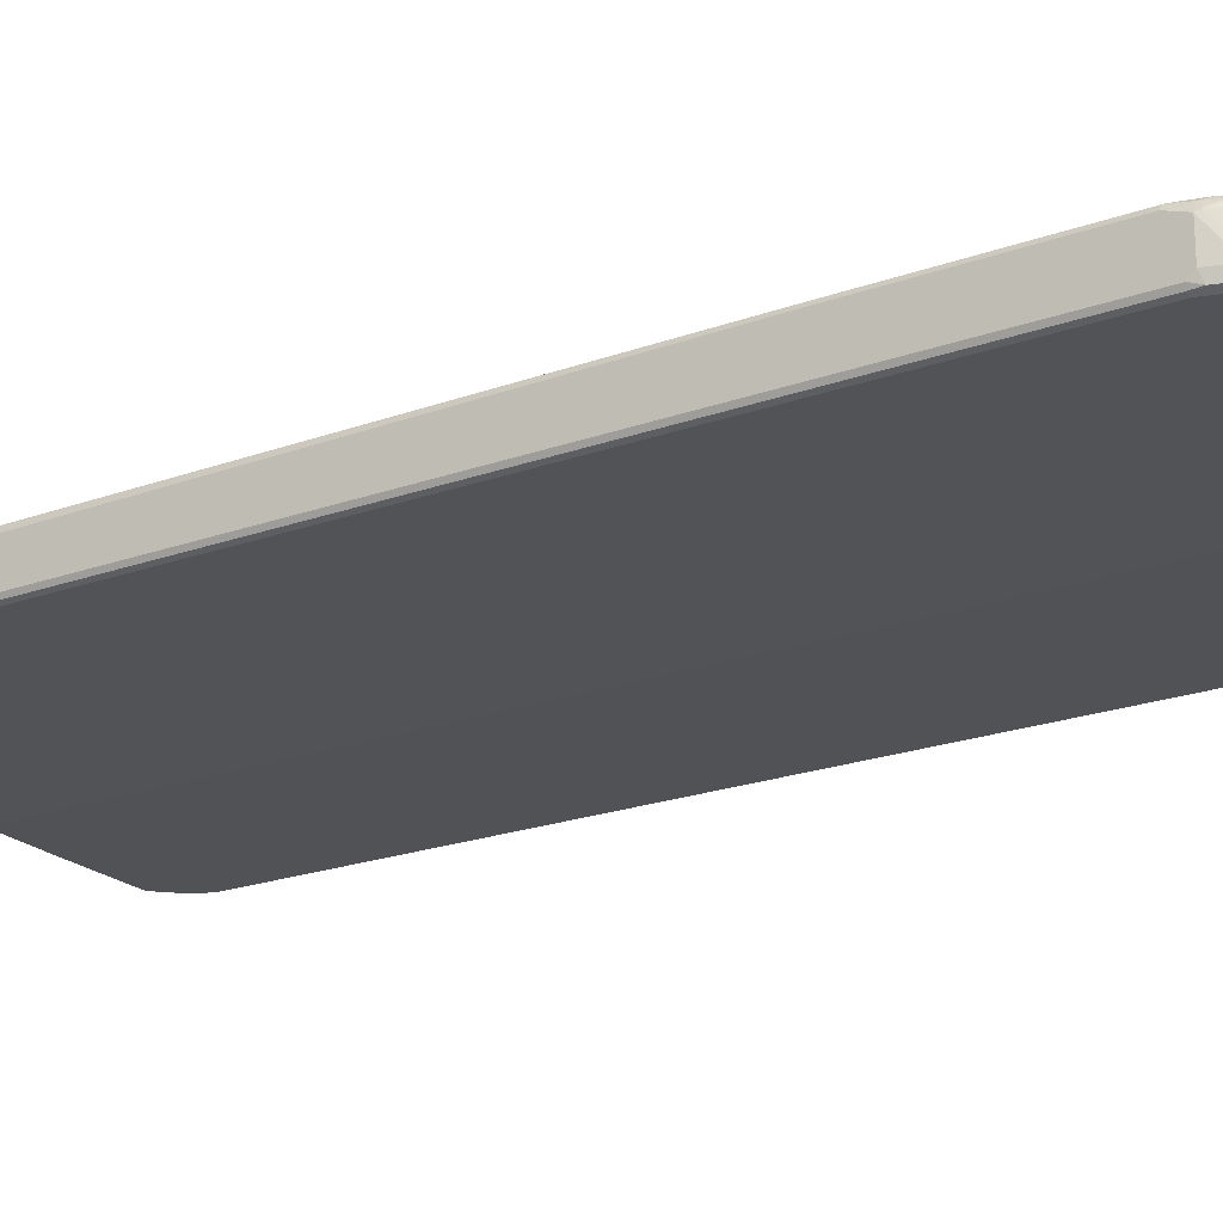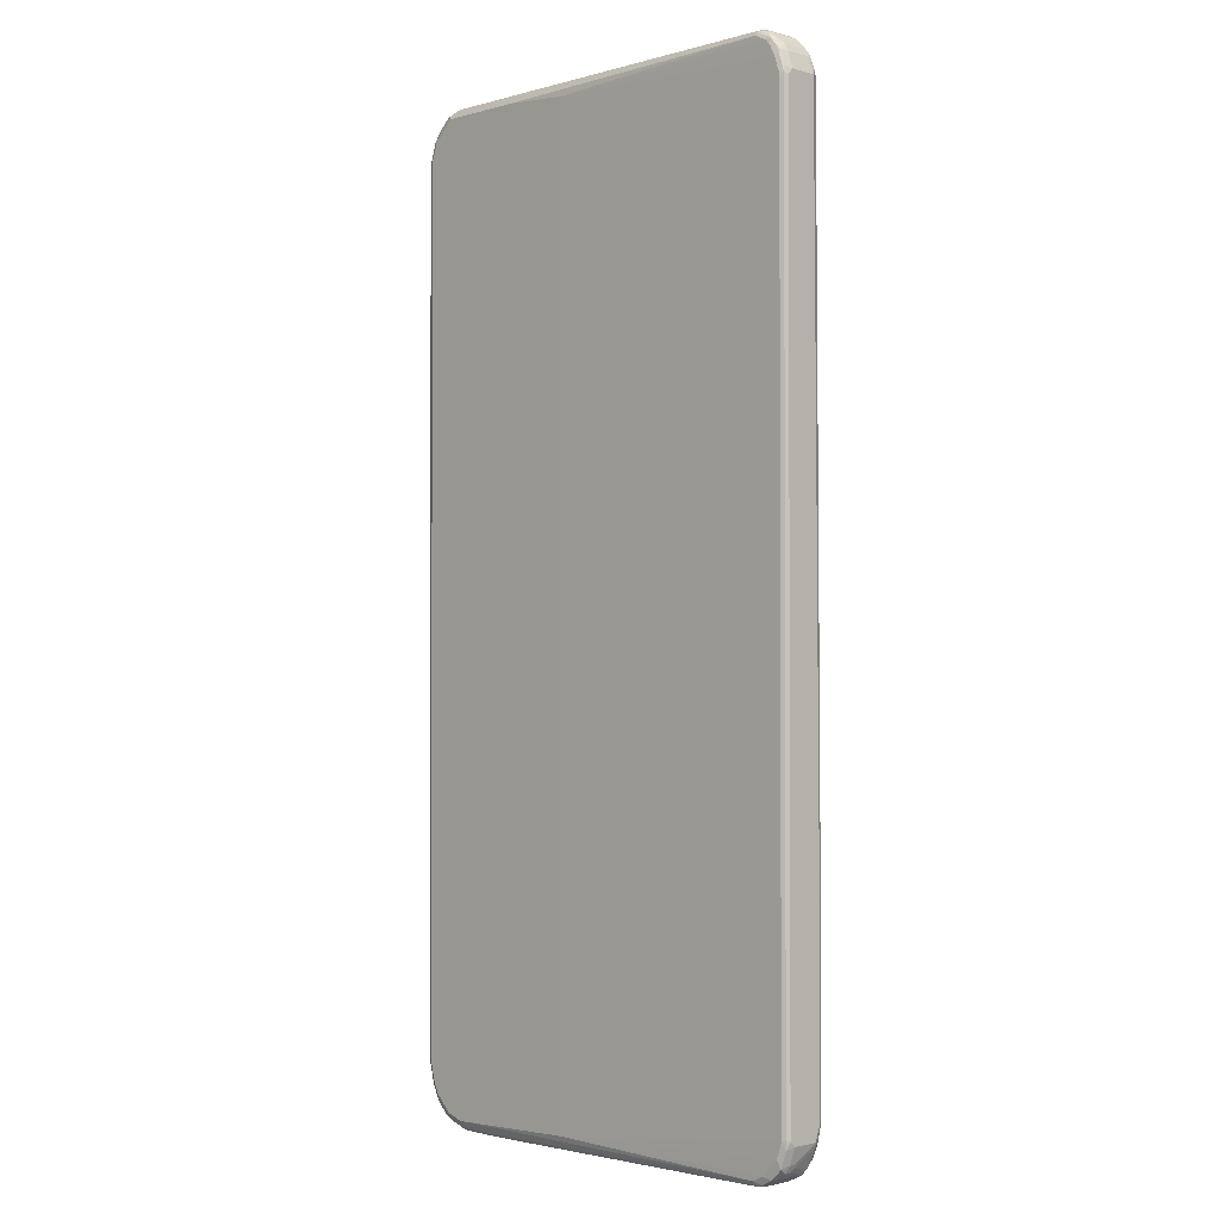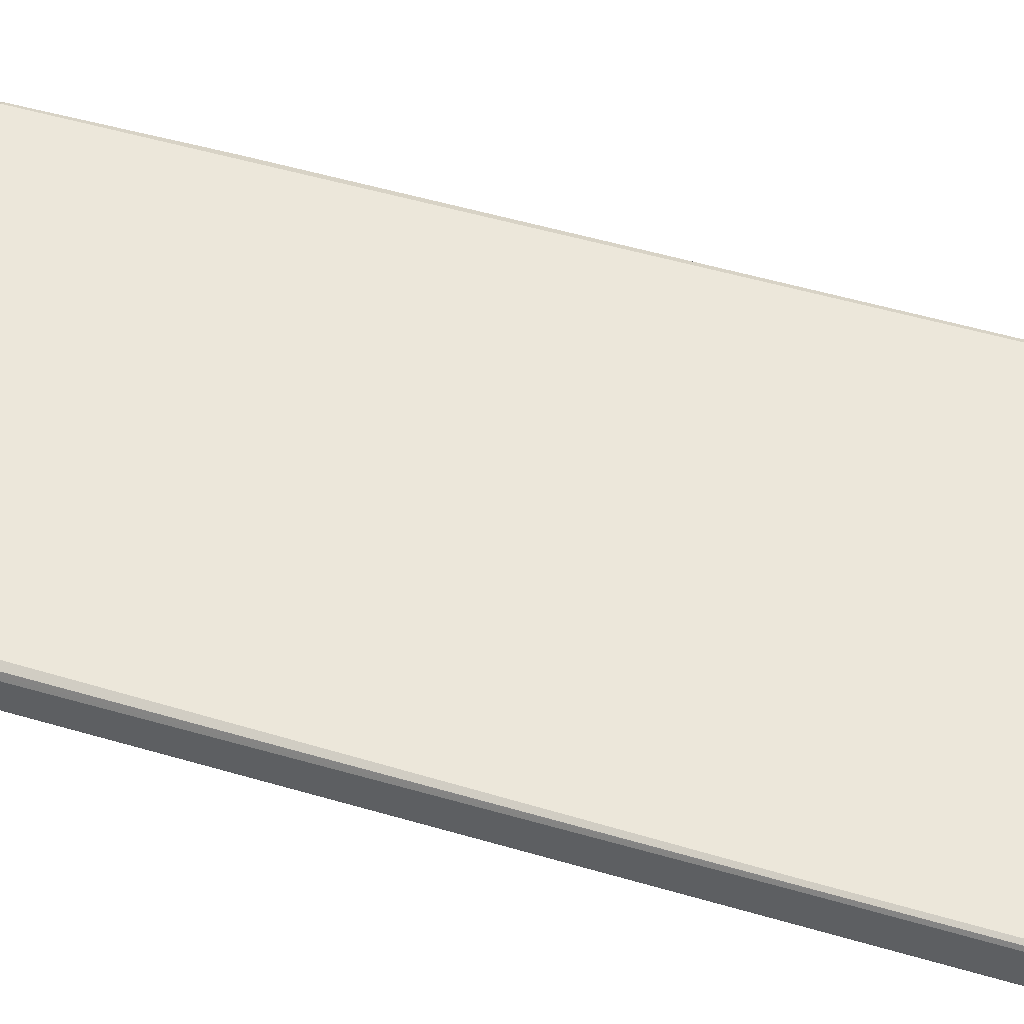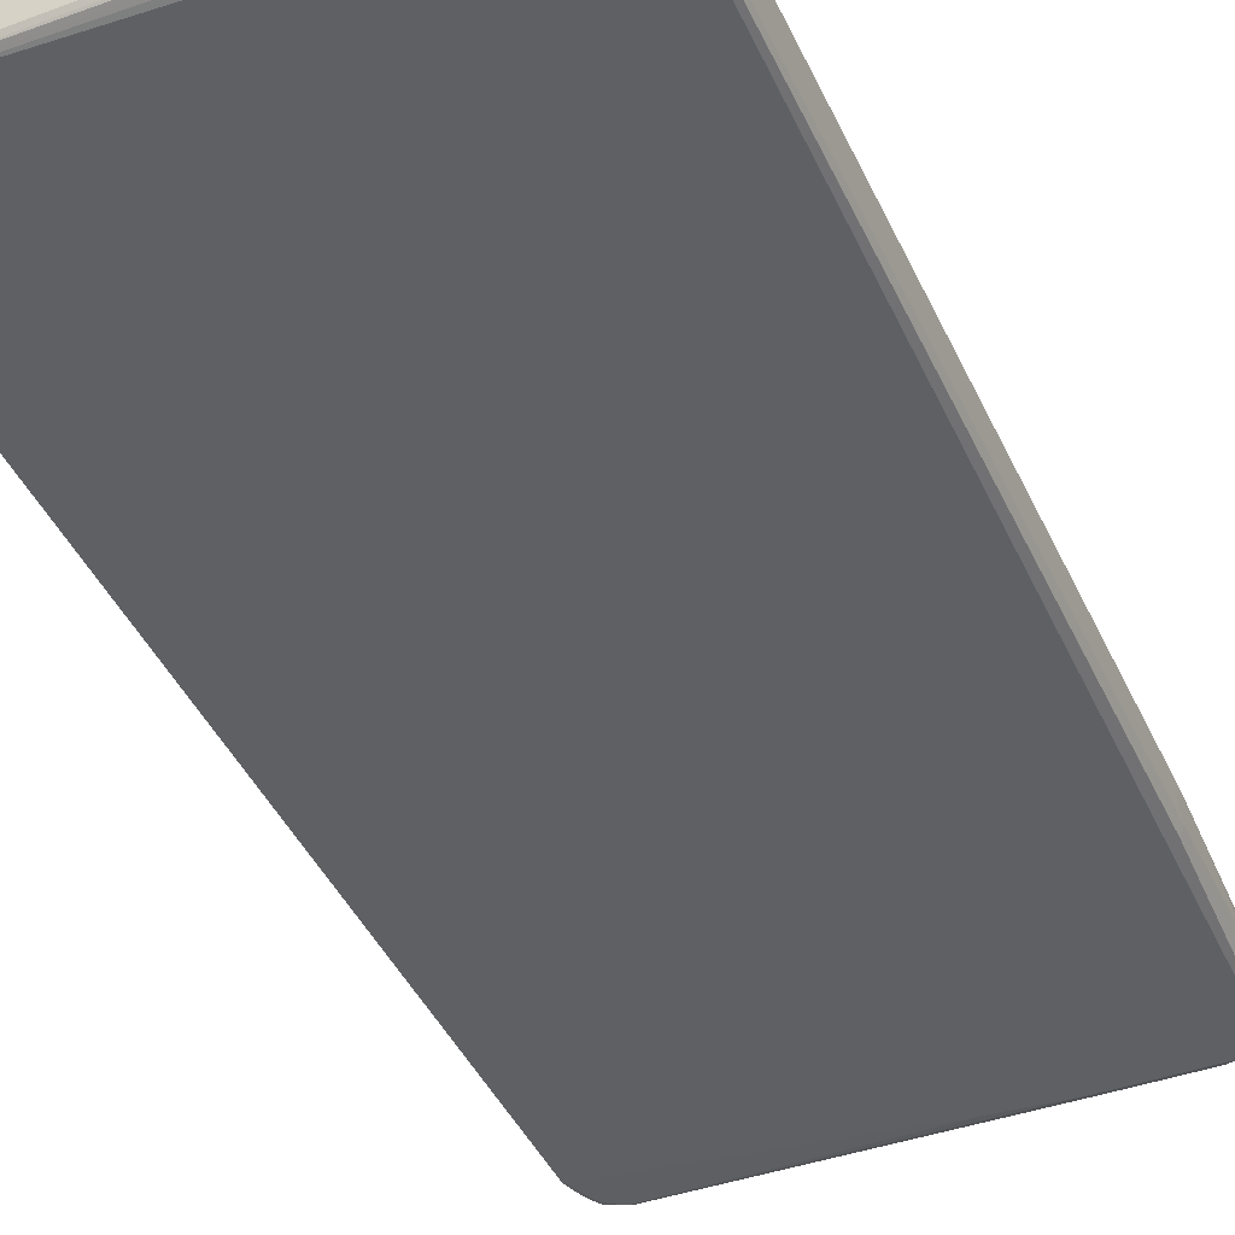
<metadata>
{"format":"obj","ext":"obj","renderer":"f3d","projection":"perspective","resolution":1024,"background":"white","views":[{"elev":-21.3,"azim":-57.2,"up":"+Z"},{"elev":-1.5,"azim":-134.3,"up":"+Y"},{"elev":52.9,"azim":-72.6,"up":"+Z"},{"elev":-42.5,"azim":23.2,"up":"+Z"}]}
</metadata>
<code>
v -0.4263 -0.8326 -0.01982
v -0.4263 -0.8326 0.02973
v -0.4263 -0.8227 -0.02973
v -0.4213 -0.8376 -0.03469
v -0.4163 -0.8624 -0.01982
v -0.4163 -0.8624 -0.009907
v -0.4229 -0.8392 0.03304
v -0.4213 -0.8376 0.03717
v -0.4196 -0.8326 0.04295
v -0.4263 -0.8029 0.03965
v -0.4229 -0.8194 -0.03634
v -0.4263 0.8227 -0.02973
v -0.4163 -0.8227 -0.03965
v -0.4113 -0.8674 -0.03469
v -0.4097 -0.8756 -0.02312
v -0.4097 -0.8756 -0.01322
v -0.413 -0.869 -0.006608
v -0.4031 -0.8788 0.03304
v -0.4113 -0.8574 0.04212
v -0.4138 -0.8524 0.04089
v -0.4113 -0.8476 0.04708
v -0.4213 -0.8079 0.04708
v -0.4229 -0.8029 0.04626
v -0.4238 -0.4608 0.04461
v -0.4263 -0.4658 0.03965
v -0.4229 0.826 -0.03634
v -0.4263 0.8326 -0.01982
v -0.4238 0.8338 -0.02973
v 0.06935 -0.8822 -0.04957
v -0.4064 -0.8524 -0.03965
v -0.4163 0.8227 -0.03965
v -0.4047 -0.8608 -0.038
v -0.3916 -0.8872 -0.03469
v -0.3998 -0.8854 -0.02312
v -0.3998 -0.8854 0.02643
v -0.4015 -0.8772 0.03717
v -0.3932 -0.8888 0.03304
v -0.3965 -0.8722 0.04337
v -0.3865 -0.8822 0.04337
v -0.3916 -0.8674 0.04708
v -0.4064 -0.8426 0.04957
v -0.4163 -0.8029 0.04957
v -0.4229 -0.4658 0.04626
v -0.4196 0.8326 0.04295
v -0.4238 0.8376 0.03469
v -0.4263 0.8326 0.02973
v -0.4213 0.8351 -0.03469
v -0.413 0.8558 -0.03634
v -0.4163 0.8624 -0.01982
v -0.4138 0.8636 -0.02973
v 0.3172 -0.892 -0.04957
v -0.3568 -0.892 -0.03965
v -0.3767 -0.8822 -0.03965
v -0.3965 -0.8624 -0.03965
v 0.06935 0.8722 -0.04957
v -0.4064 0.8524 -0.03965
v -0.385 -0.8806 -0.038
v -0.3717 -0.897 -0.03469
v -0.38 -0.8954 -0.02312
v -0.3932 -0.8888 -0.01652
v -0.3916 -0.8872 0.03717
v -0.3668 -0.902 0.02973
v -0.3734 -0.8986 0.03304
v -0.3668 -0.892 0.04337
v -0.3618 -0.8872 0.04708
v -0.3816 -0.8772 0.04708
v -0.3767 -0.8722 0.04957
v -0.3865 -0.8624 0.04957
v -0.4163 -0.4658 0.04957
v -0.413 0.8426 0.04626
v -0.4138 0.8476 0.04461
v -0.42 0.8426 0.03965
v -0.4138 0.8674 0.03469
v -0.4163 0.8624 0.02973
v -0.4113 0.8649 -0.03469
v -0.4031 0.8756 -0.03634
v -0.4097 0.8756 -0.01982
v 0.3271 -0.892 -0.04957
v 0.3139 -0.9052 -0.04295
v -0.3535 -0.8986 -0.03634
v -0.3965 0.8722 -0.03965
v -0.3865 0.8822 -0.03965
v -0.3668 0.892 -0.03965
v 0.1982 0.8822 -0.04957
v -0.3568 -0.902 -0.02973
v -0.3651 -0.9004 -0.02808
v -0.3668 -0.902 -0.01982
v -0.3717 -0.897 0.03717
v 0.2378 -0.912 -0.01982
v 0.2478 -0.912 0.009907
v 0.2577 -0.912 0.01982
v -0.3568 -0.8954 0.04295
v -0.3668 -0.8986 0.03634
v -0.2081 -0.8822 0.04957
v -0.3568 -0.8822 0.04957
v -0.2081 -0.8954 0.04295
v -0.4064 0.8426 0.04957
v -0.4077 0.8524 0.04708
v -0.4089 0.8574 0.04461
v -0.4077 0.8722 0.03717
v -0.4097 0.8756 0.02973
v -0.3998 0.8854 -0.02973
v -0.4015 0.8797 -0.03469
v -0.3965 0.8835 -0.03717
v -0.3899 0.8954 -0.01982
v 0.3602 -0.8888 -0.04626
v 0.3304 -0.8986 -0.04626
v 0.3568 -0.8822 -0.04957
v 0.3238 -0.9052 -0.04295
v 0.2412 -0.9086 -0.03634
v -0.3767 0.8933 -0.03717
v -0.3668 0.8986 -0.03634
v 0.1982 0.8954 -0.04295
v 0.3618 0.8872 -0.04708
v 0.3568 0.8822 -0.04957
v 0.2378 -0.912 -0.02973
v 0.3271 -0.912 0.01982
v 0.3321 -0.9095 0.02478
v 0.2577 -0.9052 0.03304
v 0.337 -0.892 0.03965
v -0.1685 -0.8722 0.04957
v 0.337 -0.8986 0.03634
v 0.3271 -0.9052 0.03304
v -0.3865 0.8722 0.04957
v -0.3899 0.8788 0.04626
v -0.394 0.8772 0.04461
v -0.3965 0.8822 0.03965
v -0.3899 0.8954 0.02973
v -0.3865 0.8958 -0.02973
v -0.3916 0.8897 -0.03469
v -0.3767 0.902 -0.01982
v -0.3816 0.8995 -0.02478
v 0.3692 -0.8872 -0.04461
v 0.3535 -0.8954 -0.04295
v 0.368 -0.8822 -0.04708
v 0.3767 -0.8624 -0.04957
v 0.3304 -0.9086 -0.03634
v -0.3717 0.8995 -0.03469
v -0.3668 0.902 -0.02973
v 0.3469 0.8954 -0.04295
v 0.3717 0.8872 -0.04212
v 0.3865 0.8722 -0.04337
v 0.4015 0.8476 -0.04708
v 0.3767 0.8624 -0.04957
v 0.3271 -0.912 -0.02973
v 0.3568 -0.902 0.01982
v 0.337 -0.9058 0.02973
v 0.3618 -0.8995 0.02478
v 0.3469 -0.8933 0.03717
v 0.3568 -0.8822 0.03965
v 0.3767 -0.8624 0.03965
v 0.3865 -0.8524 0.03965
v 0.3965 -0.8326 0.03965
v 0.4064 -0.8029 0.03965
v -0.1685 0.8722 0.04957
v 0.342 -0.8995 0.03469
v -0.3668 0.8822 0.04957
v -0.37 0.8888 0.04626
v -0.3791 0.8872 0.04461
v -0.38 0.8986 0.03634
v -0.3878 0.892 0.03717
v -0.3841 0.897 0.03469
v -0.3767 0.902 0.02973
v -0.337 0.912 0
v 0.37 -0.8954 -0.02973
v 0.3643 -0.897 -0.03469
v 0.3602 -0.8986 -0.03634
v 0.3891 -0.8674 -0.04461
v 0.3878 -0.8624 -0.04708
v 0.3865 -0.8524 -0.04957
v 0.3469 0.902 -0.02973
v 0.3519 0.897 -0.03717
v 0.3668 0.8897 -0.04089
v 0.3535 0.8986 -0.03304
v 0.3734 0.8888 -0.03304
v 0.3932 0.8788 -0.03304
v 0.3916 0.8772 -0.03717
v 0.4015 0.8574 -0.04212
v 0.3965 0.8426 -0.04957
v 0.4097 0.8326 -0.04295
v 0.4113 0.8177 -0.04708
v 0.4064 0.8127 -0.04957
v 0.3568 -0.902 -0.02973
v 0.37 -0.8954 0.01982
v 0.3568 -0.8954 0.03304
v 0.3717 -0.8847 0.03469
v 0.3668 -0.8835 0.03717
v 0.3865 -0.8636 0.03717
v 0.3932 -0.8558 0.03634
v 0.4031 -0.836 0.03634
v 0.413 -0.8061 0.03634
v 0.4196 0.4989 0.03304
v 0.4064 0.8227 0.03965
v 0.3865 0.8624 0.03965
v 0.3767 0.8722 0.03965
v 0.3568 0.8822 0.03965
v -0.2081 0.8822 0.04957
v -0.3634 0.8954 0.04295
v -0.337 0.912 0.009907
v -0.2676 0.912 0
v 0.3899 -0.8756 -0.02973
v 0.399 -0.8476 -0.04461
v 0.4002 -0.8524 -0.03965
v 0.394 -0.8674 -0.03469
v 0.3977 -0.8426 -0.04708
v 0.3965 -0.8326 -0.04957
v 0.3469 0.902 0.01982
v 0.3568 0.8995 0.01858
v 0.3767 0.892 0.009907
v 0.3833 0.8888 0.006608
v 0.4097 0.8458 -0.02643
v 0.4163 0.8326 -0.02973
v 0.413 0.8392 -0.03304
v 0.3899 0.8854 0.01322
v 0.3932 0.8788 0.01652
v 0.4089 0.8426 -0.03841
v 0.4113 0.8376 -0.03717
v 0.4138 0.8227 -0.04089
v 0.413 0.8127 -0.04626
v 0.4064 -0.7929 -0.04957
v 0.3899 -0.8756 0.01982
v 0.3916 -0.8649 0.03469
v 0.4015 -0.8451 0.03469
v 0.4113 -0.8152 0.03469
v 0.413 -0.826 0.02643
v 0.4163 -0.8029 0.02973
v 0.4229 0.4923 0.02643
v 0.4263 0.4956 0.01982
v 0.4163 0.8227 0.02973
v 0.413 0.8194 0.03634
v 0.4113 0.8376 0.03469
v 0.4015 0.8574 0.03469
v 0.3916 0.8772 0.03469
v 0.385 0.8706 0.038
v 0.3717 0.8872 0.03469
v 0.3602 0.8954 0.03304
v 0.2577 0.892 0.03965
v -0.2049 0.8954 0.04295
v -0.2676 0.912 0.009907
v 0.3932 -0.869 -0.02973
v 0.4039 -0.8376 -0.04461
v 0.4101 -0.8326 -0.03965
v 0.4138 -0.8277 -0.03469
v 0.4031 -0.8326 -0.04626
v 0.2577 0.902 0.02973
v 0.3618 0.897 0.02478
v 0.3767 0.892 0.01982
v 0.3833 0.8888 0.01652
v 0.4097 0.8458 0.02312
v 0.4263 0.7038 -0.01982
v 0.4163 0.8127 -0.03965
v 0.4163 0.8326 0.01982
v 0.3899 0.8854 0.02312
v 0.4196 0.4956 -0.04295
v 0.413 -0.7929 -0.04626
v 0.3932 -0.869 0.01982
v 0.394 -0.8636 0.02973
v 0.4039 -0.8438 0.02973
v 0.4163 -0.8227 0.01982
v 0.4263 0.4856 0.009907
v 0.4263 0.5749 0.009907
v 0.4263 0.7038 -0.009907
v 0.38 0.8854 0.03304
v 0.2544 0.8986 0.03634
v 0.4097 -0.836 -0.02973
v 0.4097 -0.8227 -0.04295
v 0.4138 -0.7979 -0.04461
v 0.4163 -0.8227 -0.02973
v 0.4263 0.4956 -0.02973
v 0.4238 0.4906 -0.03469
v 0.4097 -0.836 0.01982
v 0.4263 0.4758 0
v 0.4163 -0.7929 -0.03965
v 0.4263 0.4856 -0.01982
v 0.4263 0.4758 -0.009907
f 1 2 10
f 166 183 167
f 165 221 184
f 165 201 221
f 165 183 166
f 164 239 200
f 164 199 239
f 163 198 199
f 160 163 162
f 160 198 163
f 160 162 161
f 158 160 159
f 158 198 160
f 157 198 158
f 157 238 198
f 168 169 205
f 157 197 238
f 155 195 196
f 155 194 195
f 155 193 194
f 154 192 193
f 154 191 192
f 154 190 191
f 153 190 154
f 153 189 190
f 152 189 153
f 152 188 189
f 151 188 152
f 151 187 188
f 150 187 151
f 149 185 187
f 155 196 197
f 149 156 185
f 168 205 202
f 168 203 204
f 182 219 254
f 181 218 219
f 181 219 182
f 180 218 181
f 180 217 218
f 180 216 217
f 178 216 180
f 178 213 216
f 176 249 211
f 176 215 249
f 176 253 215
f 176 214 253
f 176 210 214
f 176 178 177
f 168 202 203
f 176 213 178
f 176 211 212
f 175 210 176
f 174 210 175
f 172 174 173
f 171 174 172
f 171 210 174
f 171 209 210
f 171 208 209
f 171 207 208
f 171 239 207
f 171 200 239
f 169 206 205
f 169 170 206
f 168 204 201
f 176 212 213
f 182 254 255
f 148 186 185
f 147 185 156
f 131 139 138
f 131 164 139
f 131 199 164
f 131 163 199
f 129 138 130
f 129 132 138
f 128 162 163
f 128 161 162
f 127 161 128
f 125 127 126
f 125 161 127
f 125 160 161
f 125 159 160
f 125 158 159
f 131 138 132
f 125 157 158
f 123 147 156
f 122 156 149
f 122 123 156
f 121 193 155
f 121 154 193
f 121 153 154
f 121 152 153
f 121 151 152
f 121 150 151
f 120 150 121
f 120 187 150
f 120 149 187
f 120 122 149
f 118 148 147
f 124 157 125
f 148 184 186
f 133 165 166
f 133 167 134
f 147 148 185
f 146 184 148
f 146 165 184
f 146 183 165
f 145 167 183
f 143 182 179
f 143 181 182
f 143 180 181
f 143 178 180
f 143 179 144
f 142 178 143
f 142 177 178
f 141 177 142
f 141 176 177
f 133 166 167
f 141 175 176
f 141 173 174
f 140 171 172
f 140 173 141
f 140 172 173
f 139 200 171
f 139 164 200
f 137 167 145
f 136 170 169
f 135 169 168
f 135 136 169
f 134 167 137
f 133 201 165
f 133 168 201
f 133 135 168
f 141 174 175
f 182 255 220
f 184 221 222
f 184 222 186
f 236 253 247
f 236 263 253
f 233 236 235
f 233 263 236
f 233 253 263
f 232 253 233
f 232 249 253
f 231 249 232
f 231 252 249
f 229 261 262
f 229 231 230
f 229 252 231
f 229 262 252
f 228 259 260
f 236 247 246
f 228 261 229
f 228 250 262
f 228 269 250
f 228 274 269
f 228 275 274
f 228 272 275
f 228 260 272
f 226 228 227
f 226 259 228
f 225 258 259
f 223 225 224
f 223 258 225
f 222 258 223
f 222 257 258
f 221 257 222
f 228 262 261
f 221 256 257
f 236 245 264
f 237 264 238
f 268 273 269
f 267 269 273
f 267 270 269
f 259 265 268
f 259 271 265
f 259 272 260
f 259 275 272
f 259 268 275
f 258 271 259
f 256 258 257
f 256 271 258
f 255 267 266
f 254 267 255
f 254 270 267
f 236 264 237
f 254 269 270
f 247 253 248
f 244 255 266
f 243 268 265
f 243 273 268
f 243 267 273
f 242 267 243
f 242 266 267
f 241 266 242
f 241 244 266
f 240 271 256
f 240 265 271
f 240 243 265
f 238 245 239
f 238 264 245
f 250 269 251
f 219 269 254
f 219 251 269
f 218 251 219
f 197 237 238
f 196 237 197
f 196 236 237
f 196 235 236
f 195 235 196
f 195 233 235
f 195 234 233
f 194 234 195
f 194 233 234
f 193 233 194
f 193 232 233
f 193 231 232
f 193 230 231
f 192 230 193
f 198 238 239
f 192 229 230
f 192 227 228
f 191 227 192
f 191 226 227
f 191 259 226
f 191 225 259
f 191 224 225
f 191 223 224
f 190 223 191
f 189 223 190
f 189 222 223
f 188 222 189
f 187 222 188
f 186 222 187
f 185 186 187
f 192 228 229
f 198 239 199
f 201 204 240
f 201 240 256
f 215 253 249
f 213 217 216
f 213 218 217
f 212 262 250
f 212 252 262
f 212 218 213
f 212 251 218
f 212 250 251
f 211 252 212
f 211 249 252
f 210 253 214
f 210 248 253
f 209 248 210
f 209 247 248
f 208 247 209
f 208 246 247
f 207 246 208
f 201 256 221
f 202 205 241
f 202 241 242
f 202 242 203
f 203 242 243
f 203 243 204
f 118 123 119
f 204 243 240
f 205 244 241
f 206 220 255
f 206 255 244
f 207 239 245
f 207 245 236
f 207 236 246
f 205 206 244
f 118 147 123
f 117 148 118
f 117 146 148
f 31 48 56
f 30 54 32
f 29 78 51
f 29 108 78
f 29 136 108
f 29 170 136
f 29 206 170
f 29 220 206
f 29 182 220
f 29 179 182
f 29 144 179
f 29 115 144
f 29 84 115
f 29 55 84
f 31 56 55
f 29 54 30
f 29 52 53
f 29 51 52
f 28 75 47
f 28 50 75
f 27 50 28
f 27 49 50
f 27 74 49
f 27 46 74
f 26 48 31
f 26 75 48
f 26 47 75
f 26 28 47
f 24 46 25
f 24 45 46
f 29 53 54
f 24 44 45
f 32 54 53
f 33 53 52
f 41 157 124
f 41 197 157
f 41 155 197
f 41 121 155
f 41 94 121
f 41 95 94
f 41 67 95
f 41 68 67
f 40 68 41
f 40 67 68
f 40 66 67
f 39 66 40
f 39 65 66
f 39 64 65
f 32 53 57
f 39 61 64
f 37 63 88
f 37 62 63
f 37 87 62
f 37 60 87
f 36 39 38
f 36 61 39
f 36 37 61
f 34 37 35
f 34 60 37
f 34 59 60
f 33 57 53
f 33 59 34
f 33 58 59
f 33 52 58
f 37 88 61
f 24 43 44
f 23 43 24
f 23 69 43
f 8 20 9
f 7 20 8
f 7 19 20
f 7 18 19
f 7 17 18
f 6 17 7
f 6 16 17
f 5 16 6
f 5 15 16
f 5 14 15
f 4 13 14
f 4 11 13
f 3 26 11
f 3 12 26
f 9 20 19
f 3 11 4
f 2 9 23
f 2 8 9
f 2 7 8
f 2 6 7
f 1 6 2
f 1 5 6
f 1 14 5
f 1 4 14
f 1 3 4
f 1 12 3
f 1 27 12
f 1 46 27
f 1 25 46
f 1 10 25
f 2 23 10
f 9 19 21
f 9 21 22
f 9 22 23
f 23 42 69
f 22 42 23
f 21 42 22
f 21 41 42
f 21 40 41
f 21 39 40
f 21 38 39
f 19 38 21
f 19 36 38
f 18 37 36
f 18 35 37
f 18 36 19
f 16 18 17
f 16 35 18
f 15 35 16
f 15 34 35
f 15 33 34
f 10 23 24
f 10 24 25
f 11 26 31
f 11 31 13
f 12 27 28
f 12 28 26
f 41 124 97
f 13 29 30
f 13 31 55
f 13 55 29
f 14 30 32
f 14 32 57
f 14 57 33
f 14 33 15
f 13 30 14
f 268 269 274
f 41 97 69
f 43 69 97
f 99 125 126
f 98 125 99
f 98 124 125
f 97 124 98
f 96 123 122
f 94 120 121
f 94 122 120
f 94 96 122
f 92 123 96
f 92 119 123
f 91 119 92
f 91 118 119
f 91 117 118
f 89 91 90
f 99 126 100
f 89 117 91
f 89 116 145
f 88 93 92
f 85 87 86
f 85 116 87
f 84 114 115
f 84 113 114
f 83 113 84
f 83 112 113
f 83 111 112
f 82 111 83
f 82 104 111
f 81 104 82
f 80 116 85
f 80 110 116
f 89 145 117
f 79 110 80
f 100 126 127
f 101 127 128
f 117 183 146
f 117 145 183
f 114 144 115
f 114 143 144
f 114 142 143
f 114 141 142
f 114 140 141
f 113 140 114
f 113 171 140
f 113 139 171
f 113 138 139
f 112 138 113
f 111 138 112
f 111 130 138
f 100 127 101
f 109 134 137
f 106 135 133
f 106 108 135
f 106 109 107
f 106 134 109
f 106 133 134
f 105 132 129
f 105 131 132
f 105 163 131
f 105 128 163
f 104 130 111
f 102 104 103
f 102 130 104
f 102 129 130
f 102 105 129
f 108 136 135
f 79 116 110
f 79 145 116
f 79 137 145
f 59 87 60
f 58 87 59
f 58 86 87
f 58 85 86
f 58 80 85
f 55 83 84
f 55 82 83
f 55 81 82
f 55 56 81
f 52 79 80
f 52 80 58
f 51 79 52
f 51 109 79
f 51 107 109
f 61 88 64
f 51 78 107
f 49 77 50
f 49 101 77
f 49 74 101
f 48 81 56
f 48 76 81
f 48 75 76
f 45 74 46
f 45 73 74
f 45 72 73
f 44 72 45
f 44 71 72
f 44 70 71
f 43 70 44
f 43 97 70
f 50 77 75
f 62 87 116
f 62 116 89
f 62 89 90
f 79 109 137
f 78 108 106
f 78 106 107
f 77 105 102
f 77 128 105
f 77 101 128
f 76 104 81
f 76 103 104
f 75 103 76
f 75 102 103
f 75 77 102
f 73 99 100
f 73 101 74
f 73 100 101
f 71 73 72
f 71 99 73
f 71 98 99
f 62 90 91
f 62 91 92
f 62 92 93
f 62 93 88
f 62 88 63
f 64 88 92
f 41 69 42
f 64 92 65
f 65 95 67
f 65 67 66
f 65 92 96
f 65 96 94
f 70 97 98
f 70 98 71
f 65 94 95
f 268 274 275

</code>
